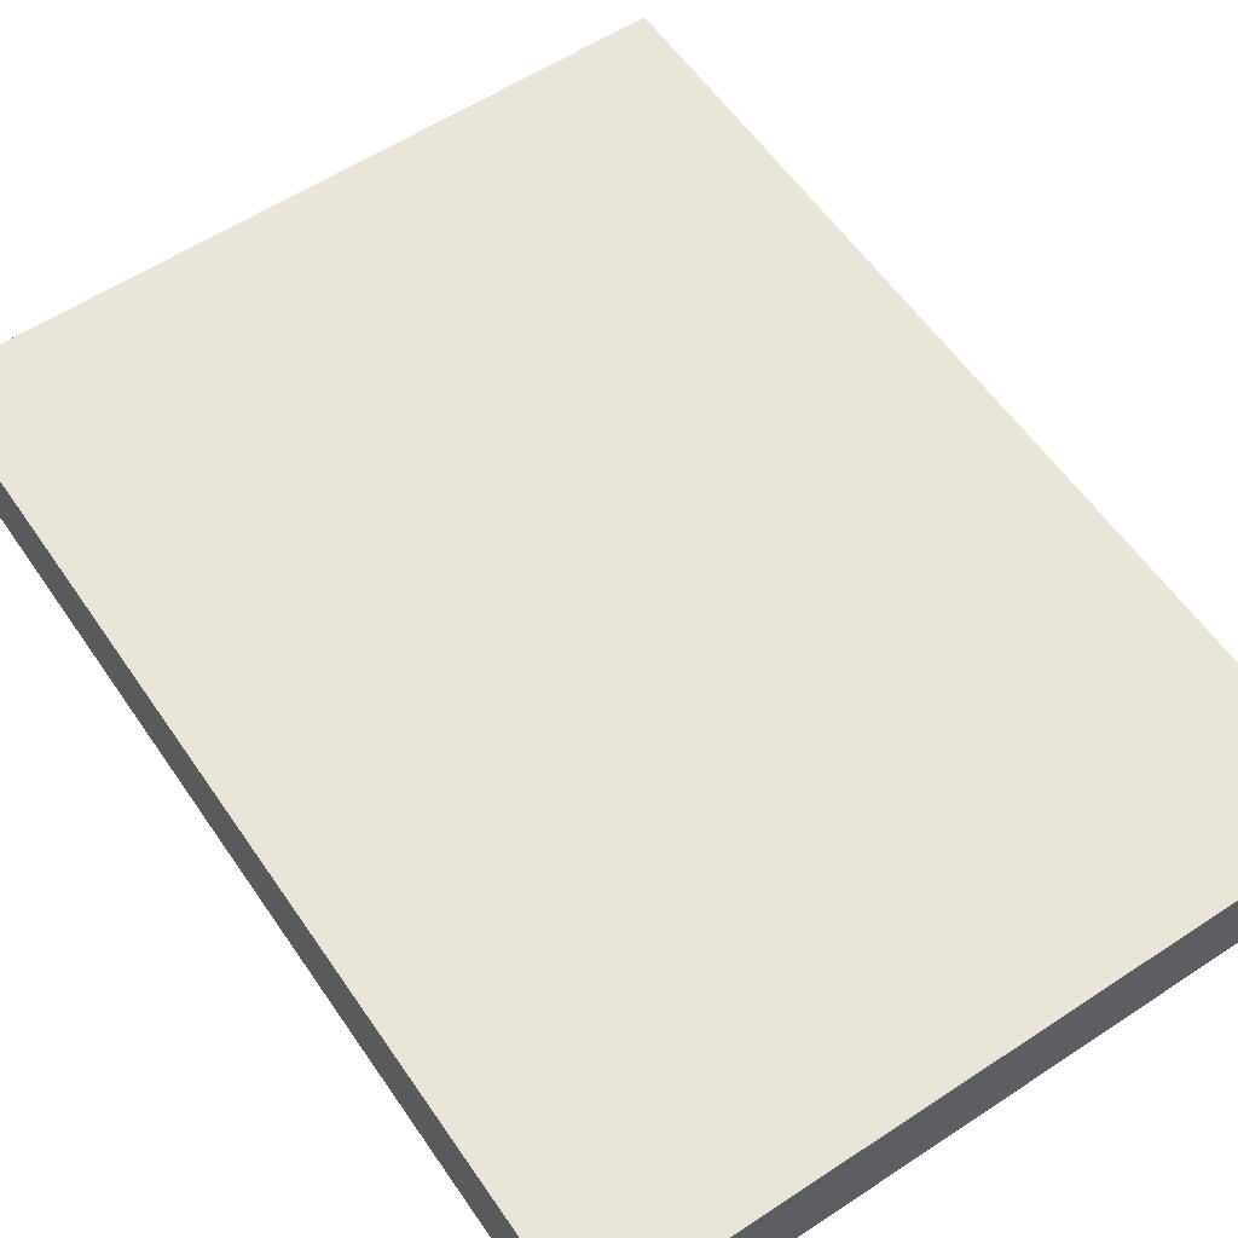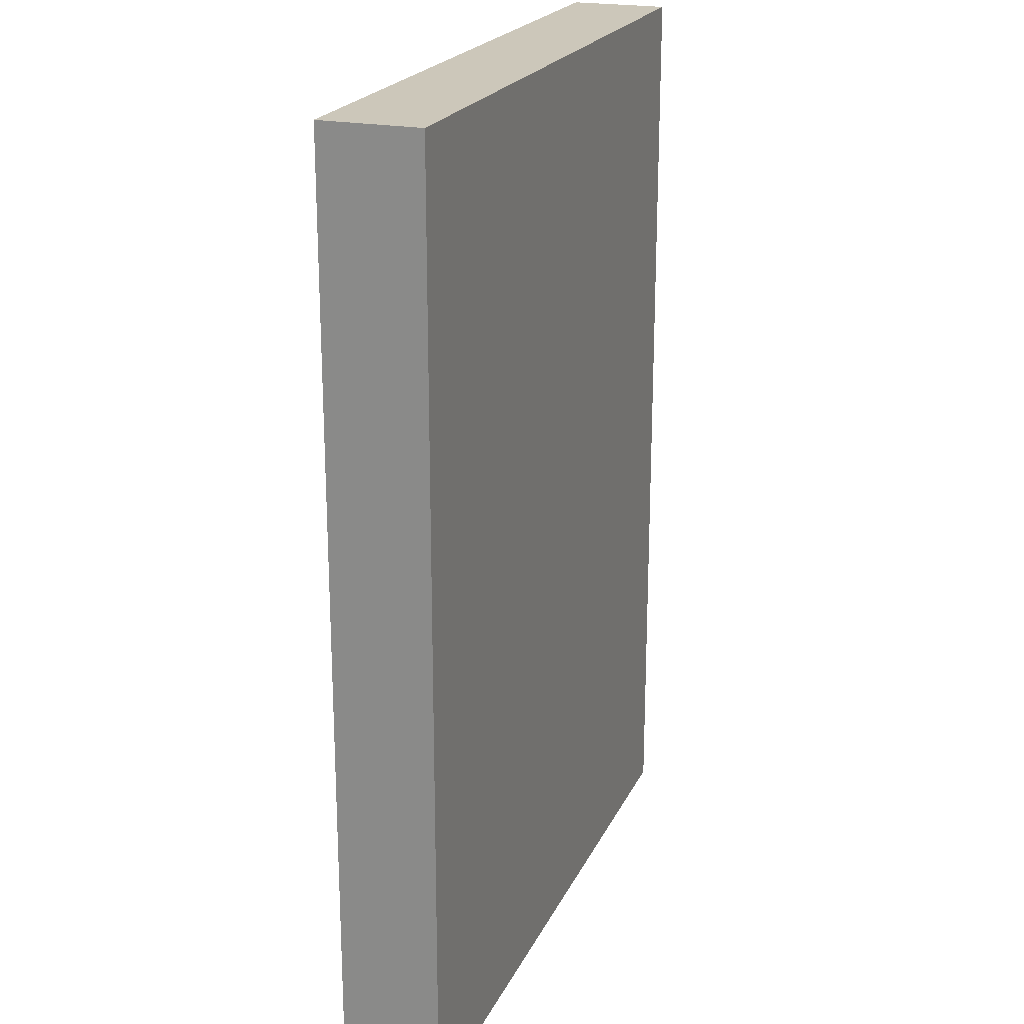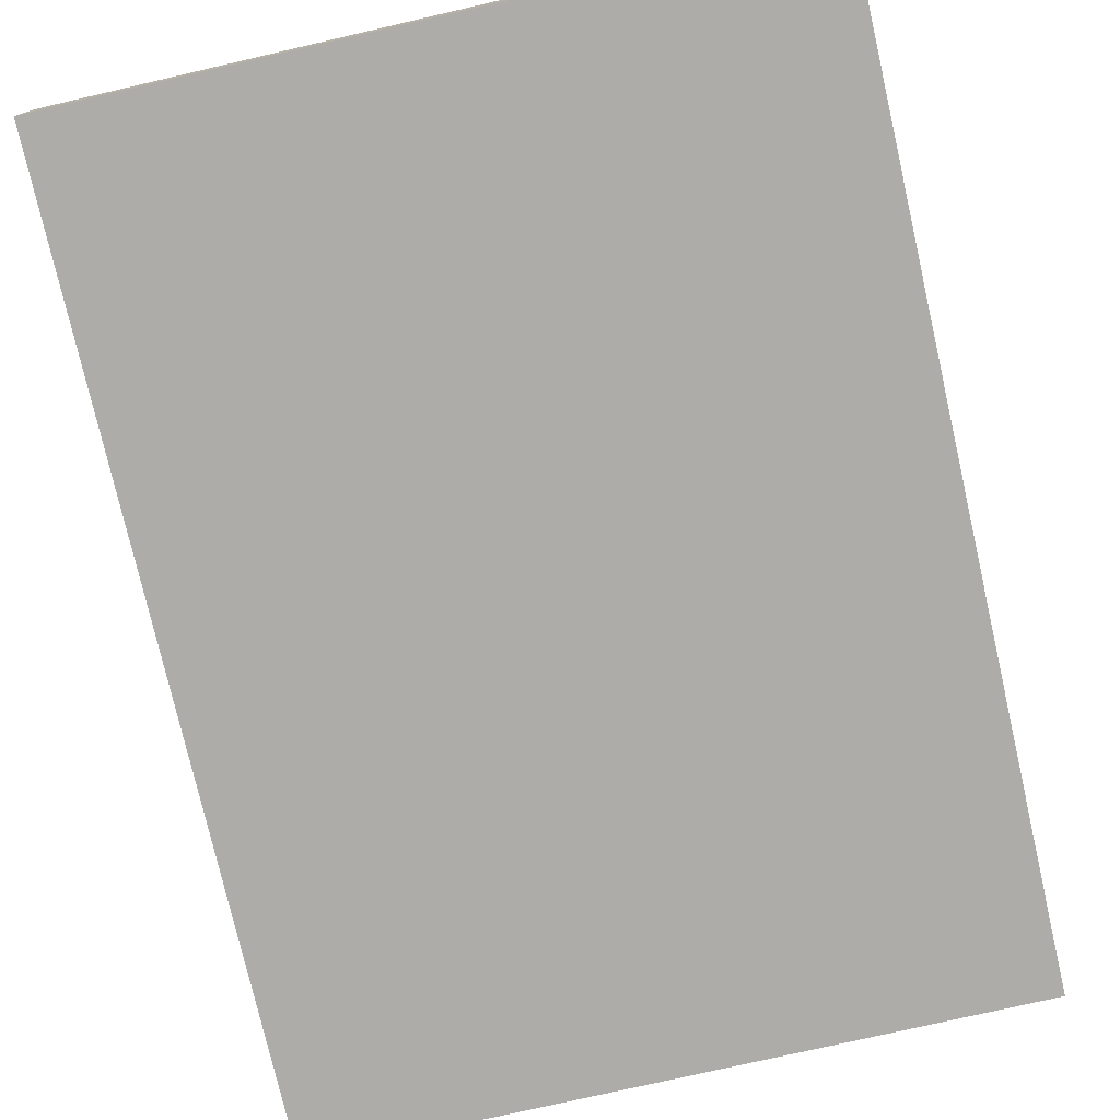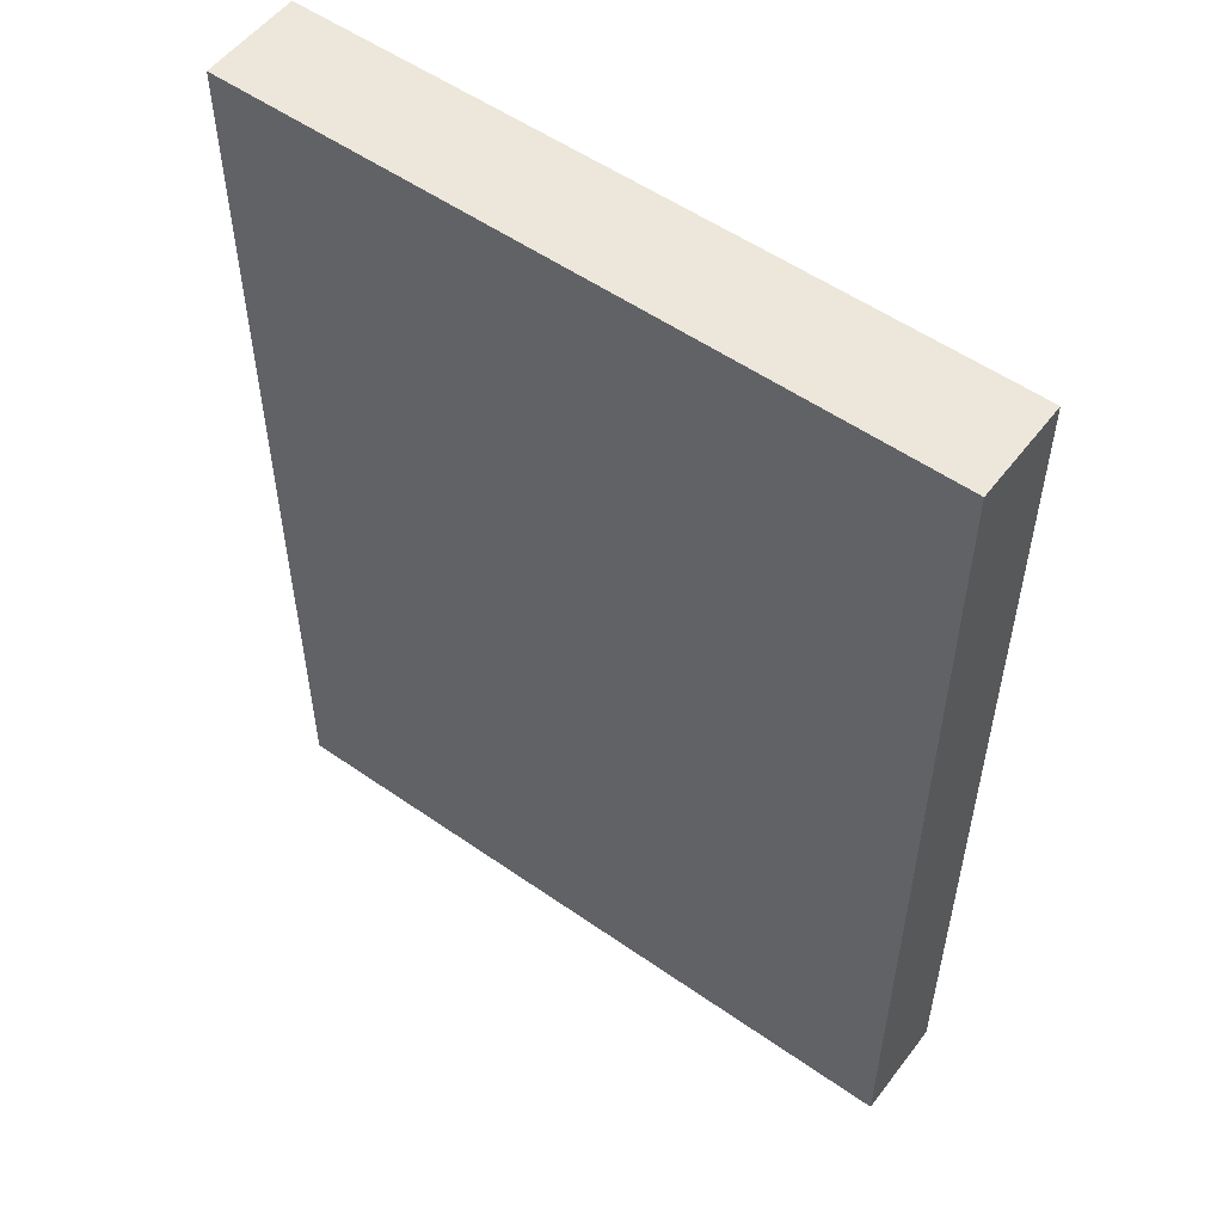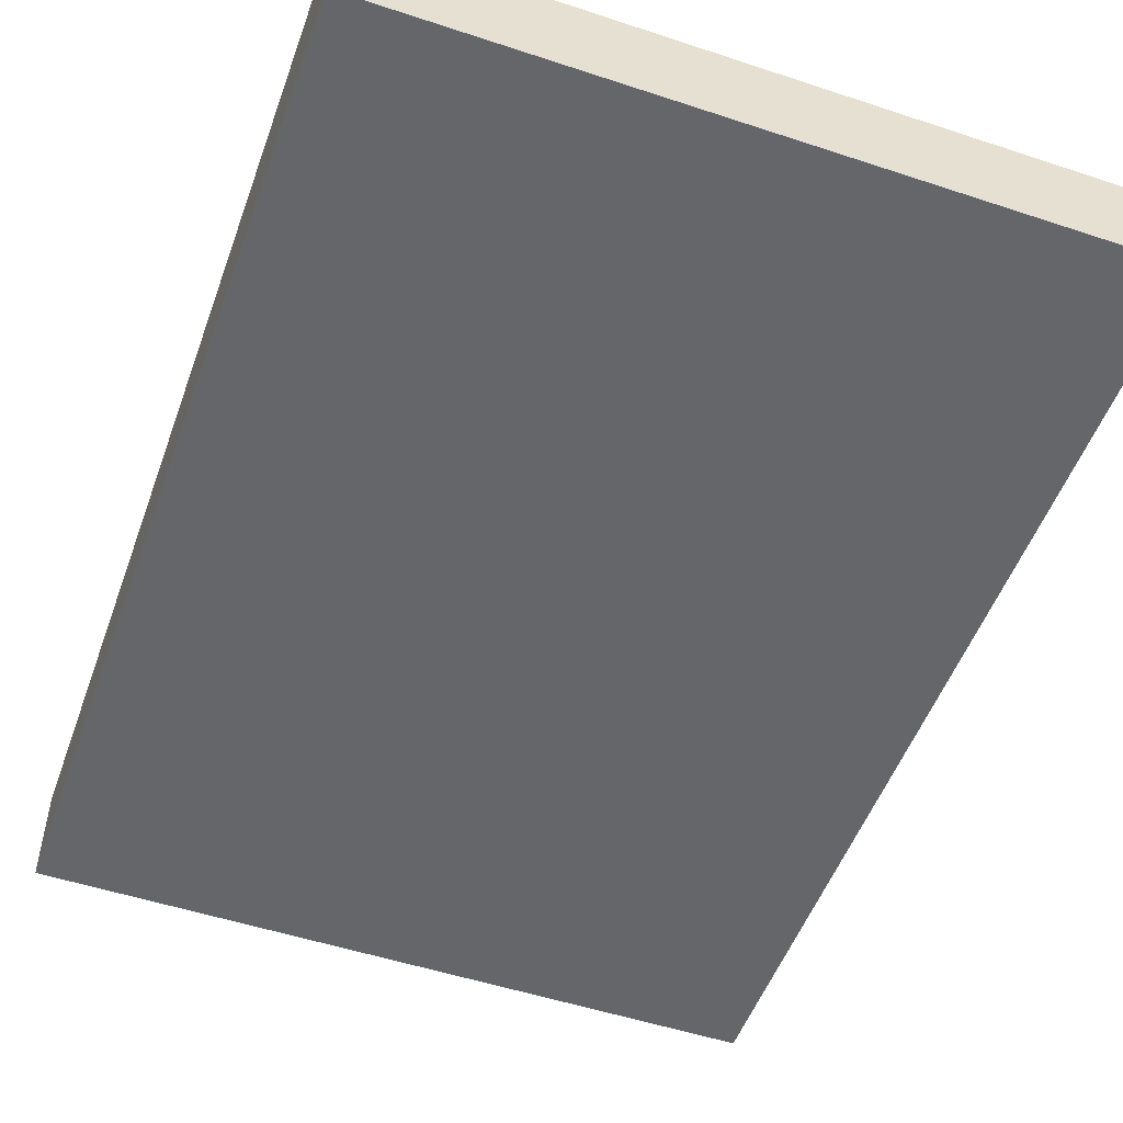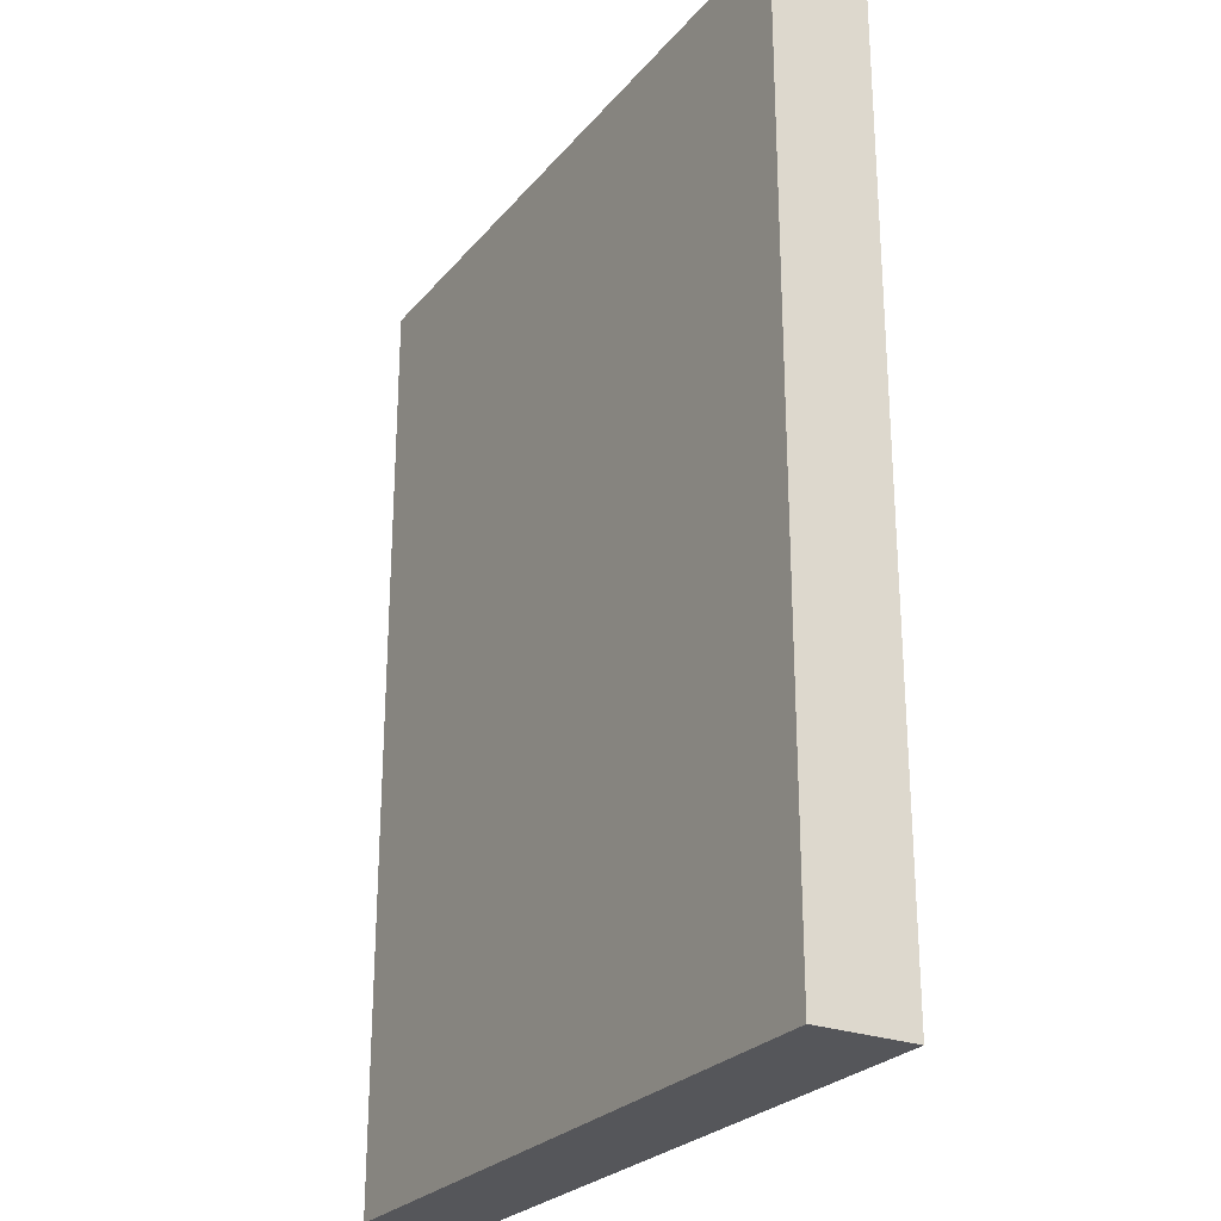
<metadata>
{"format":"obj","ext":"obj","renderer":"f3d","projection":"perspective","resolution":1024,"background":"white","views":[{"elev":58.5,"azim":145.8,"up":"+Z"},{"elev":21.5,"azim":-70.2,"up":"+Y"},{"elev":-76.8,"azim":12.9,"up":"+Z"},{"elev":54.1,"azim":-143.4,"up":"+Y"},{"elev":-51.8,"azim":160.3,"up":"+Z"},{"elev":-26.0,"azim":-120.5,"up":"+Y"}]}
</metadata>
<code>
v -5.835 -3.785 0.4952
v -5.8 -3.785 0.4952
v -5.835 -3.785 0.5002
v -5.835 -3.737 0.4952
v -5.8 -3.738 0.4952
v -5.8 -3.785 0.5002
v -5.835 -3.737 0.5002
v -5.82 -3.737 0.4952
v -5.8 -3.738 0.5002
v -5.826 -3.737 0.5002
v -5.82 -3.737 0.5002
f 1 2 6
f 1 6 3
f 1 3 7
f 1 7 4
f 1 4 8
f 1 8 5
f 1 5 2
f 2 5 9
f 2 9 6
f 3 6 9
f 3 9 10
f 3 10 7
f 4 7 10
f 4 10 11
f 4 11 8
f 5 8 11
f 5 11 9
f 9 11 10

</code>
